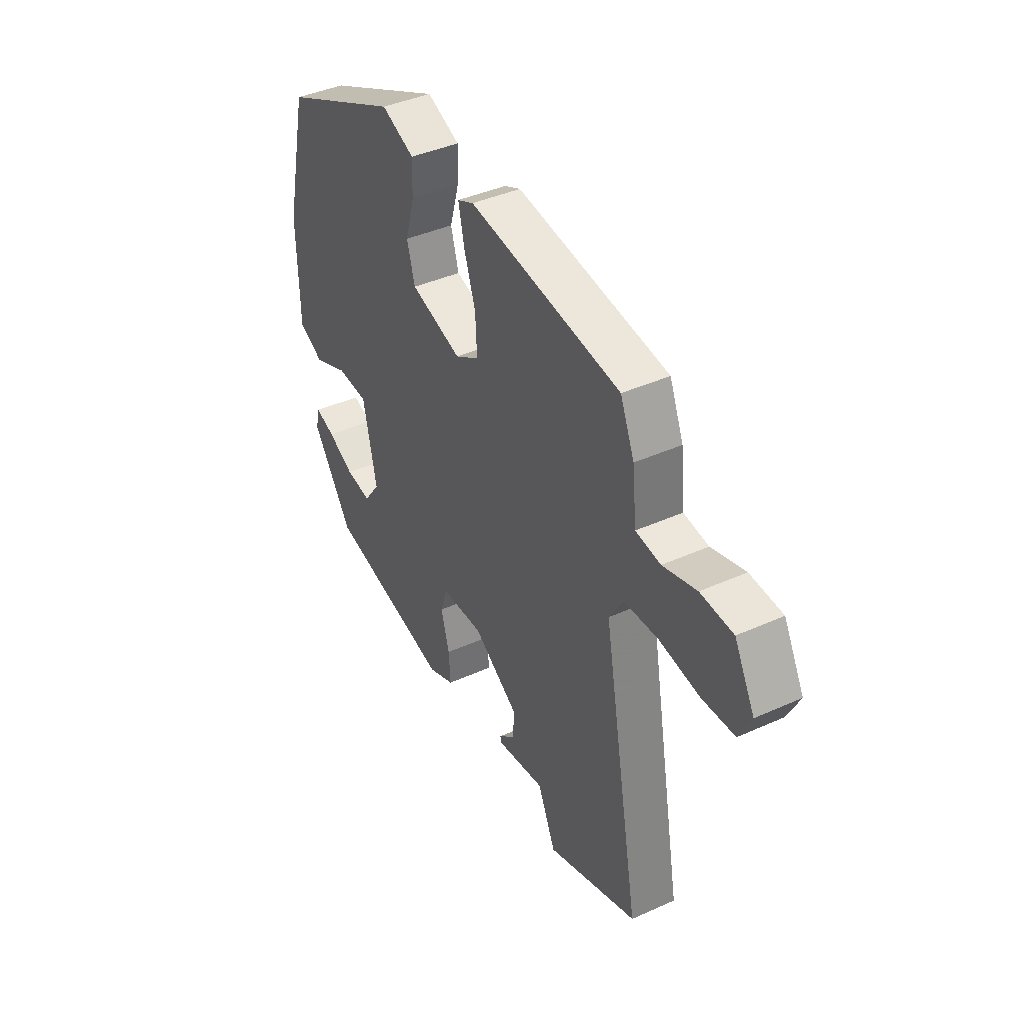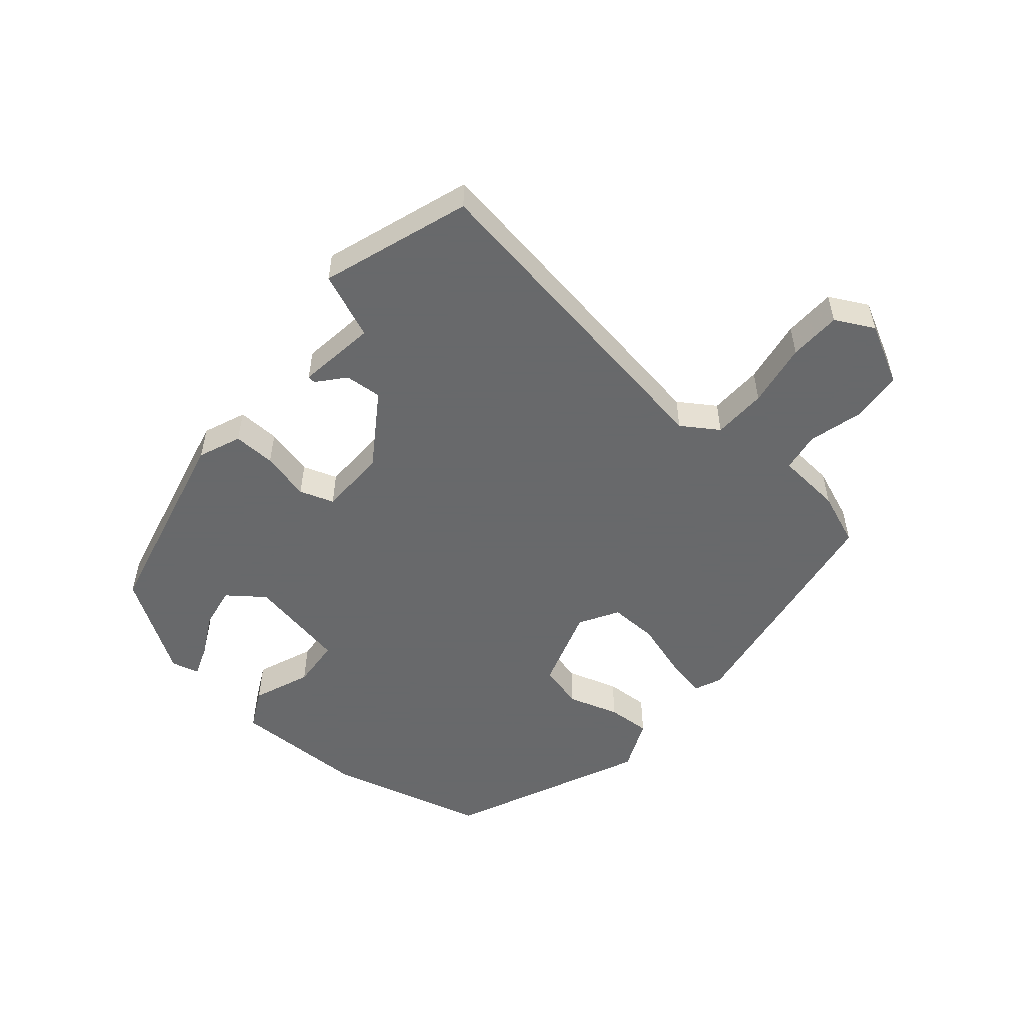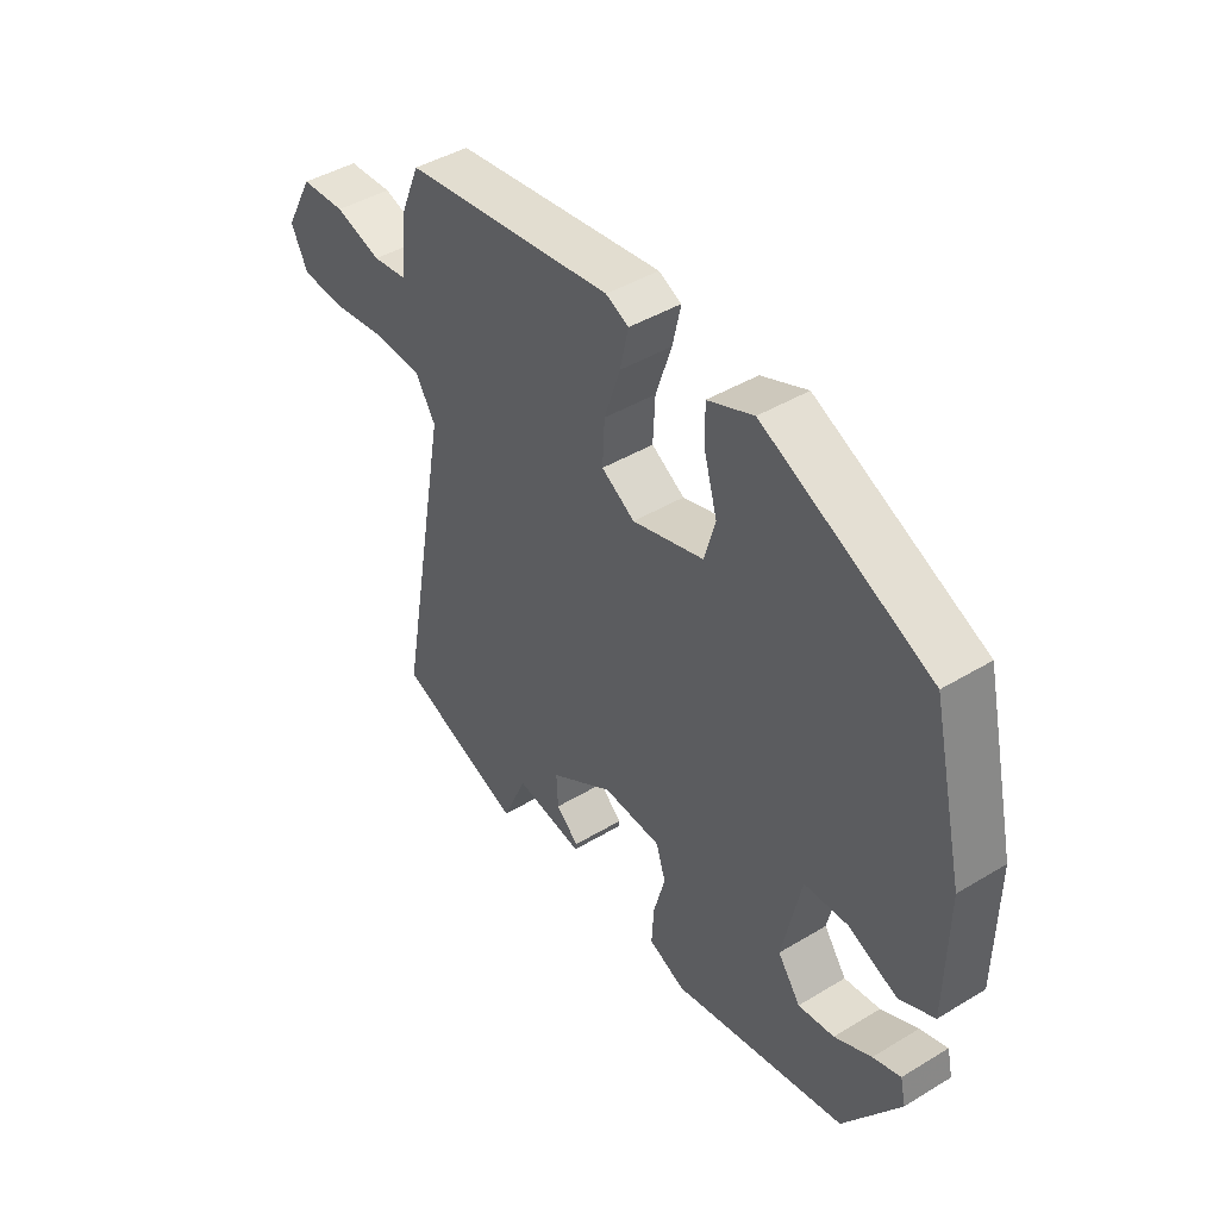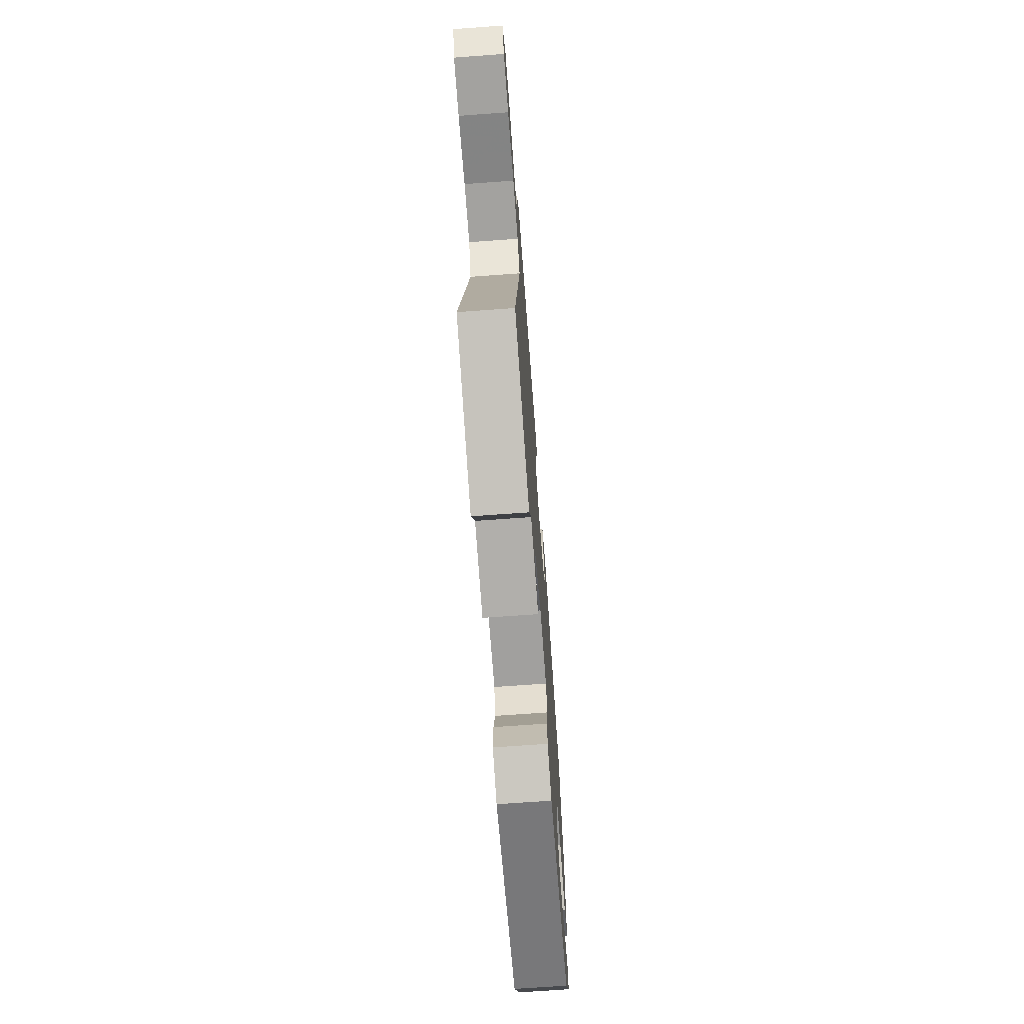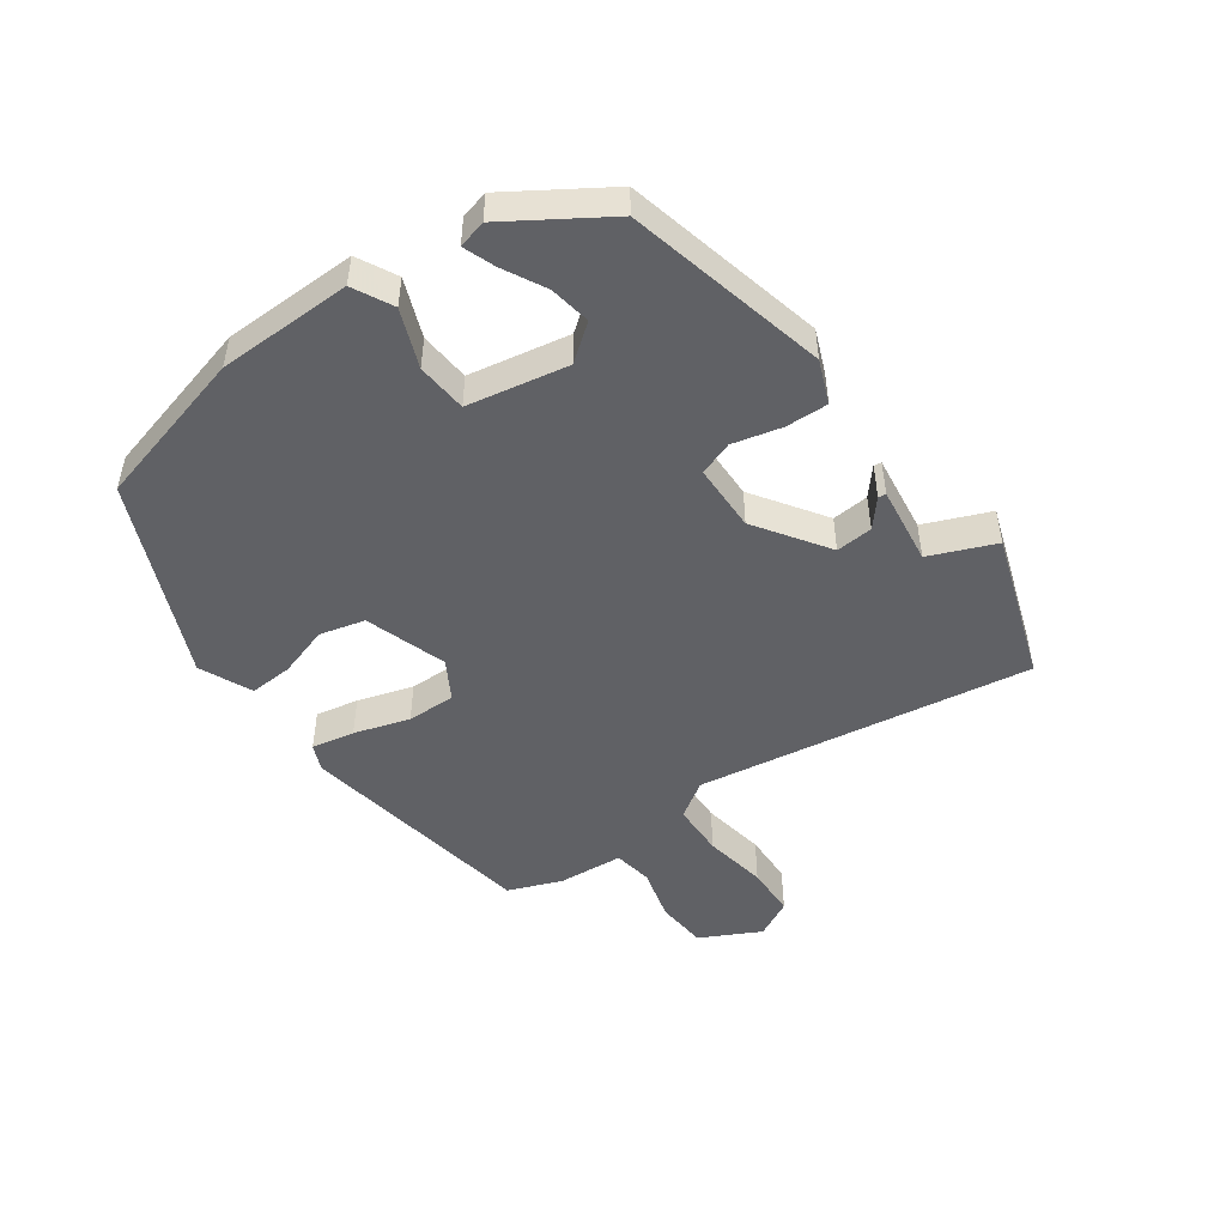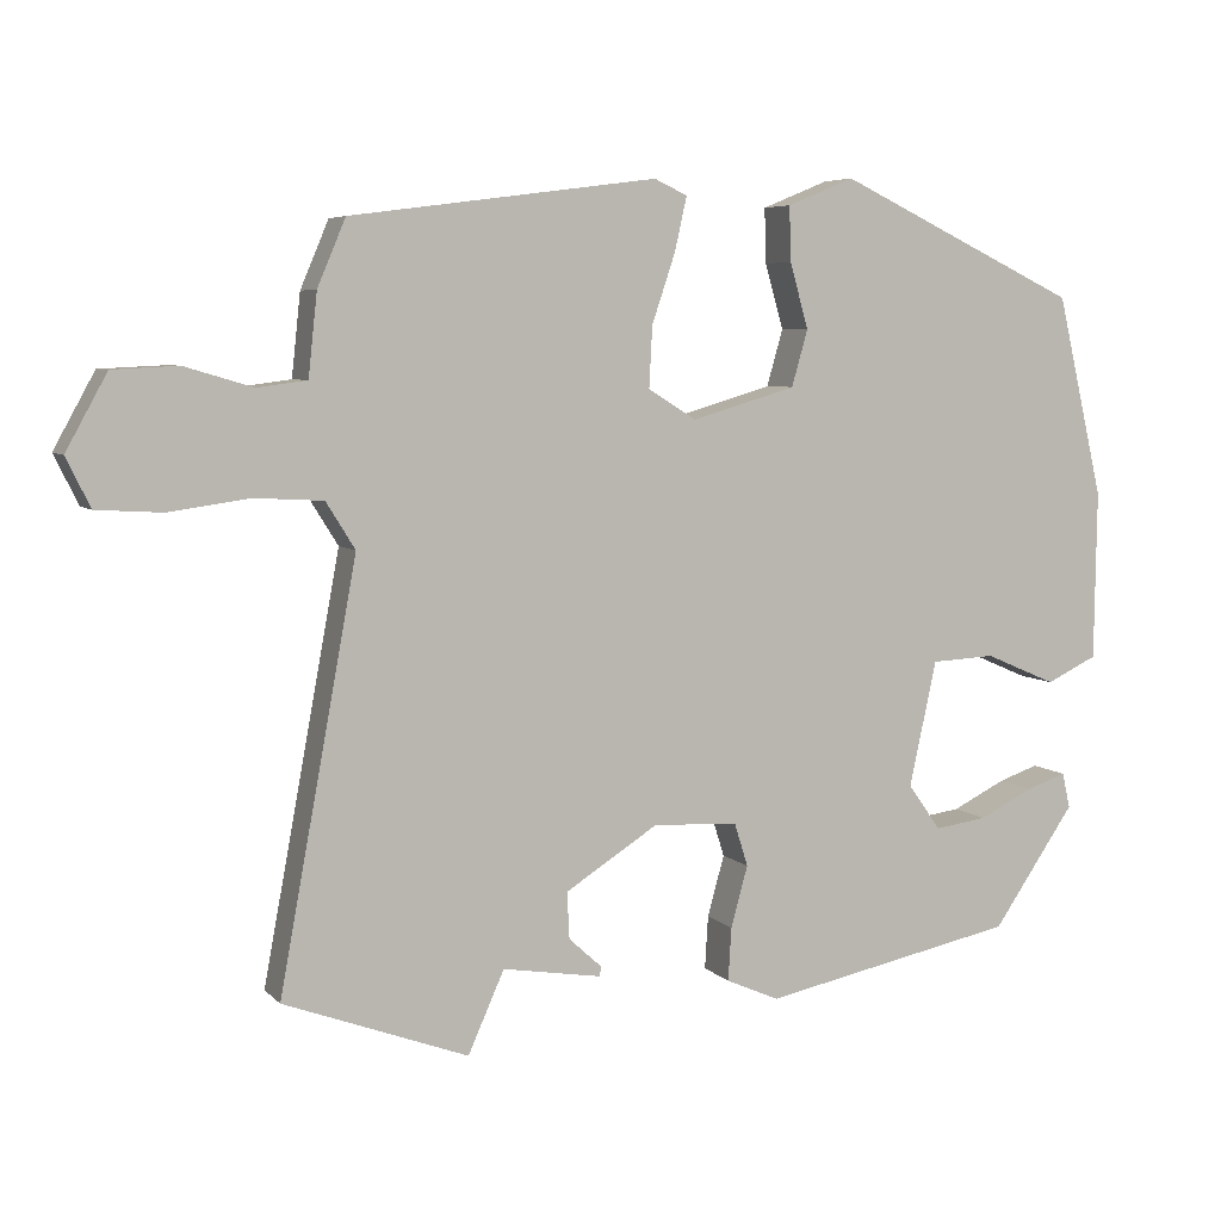
<metadata>
{"format":"obj","ext":"obj","renderer":"f3d","projection":"perspective","resolution":1024,"background":"white","views":[{"elev":41.3,"azim":-118.6,"up":"+Z"},{"elev":-52.6,"azim":-128.8,"up":"+Y"},{"elev":43.5,"azim":54.5,"up":"+Z"},{"elev":-69.1,"azim":-85.8,"up":"+Z"},{"elev":-48.8,"azim":127.2,"up":"+Y"},{"elev":5.8,"azim":-22.2,"up":"+Z"}]}
</metadata>
<code>
v -0.503 0.07 0.435
v -0.123 0.07 0.485
v -0.082 0.07 0.466
v -0.097 0.07 0.399
v -0.126 0.07 0.313
v -0.13 0.07 0.237
v -0.07 0.07 0.2
v 0.059 0.07 0.238
v 0.079 0.07 0.308
v 0.056 0.07 0.389
v 0.054 0.07 0.457
v 0.137 0.07 0.491
v 0.438 0.07 0.348
v 0.496 0.07 0.098
v 0.493 0.07 -0.112
v 0.43 0.07 -0.142
v 0.341 0.07 -0.104
v 0.262 0.07 -0.108
v 0.228 0.07 -0.264
v 0.269 0.07 -0.321
v 0.334 0.07 -0.312
v 0.401 0.07 -0.279
v 0.451 0.07 -0.262
v 0.461 0.07 -0.306
v 0.359 0.07 -0.455
v 0.043 0.07 -0.52
v -0.023 0.07 -0.491
v -0.019 0.07 -0.425
v 0.002 0.07 -0.349
v -0.015 0.07 -0.295
v -0.121 0.07 -0.29
v -0.236 0.07 -0.363
v -0.233 0.07 -0.421
v -0.192 0.07 -0.458
v -0.194 0.07 -0.47
v -0.317 0.07 -0.45
v -0.362 0.07 -0.551
v -0.591 0.07 -0.466
v -0.495 0.07 0.055
v -0.531 0.07 0.113
v -0.615 0.07 0.118
v -0.716 0.07 0.104
v -0.797 0.07 0.109
v -0.827 0.07 0.17
v -0.776 0.07 0.263
v -0.695 0.07 0.267
v -0.611 0.07 0.242
v -0.549 0.07 0.25
v -0.538 0.07 0.352
v -0.503 0 0.435
v -0.123 0 0.485
v -0.082 0 0.466
v -0.097 0 0.399
v -0.126 0 0.313
v -0.13 0 0.237
v -0.07 0 0.2
v 0.059 0 0.238
v 0.079 0 0.308
v 0.056 0 0.389
v 0.054 0 0.457
v 0.137 0 0.491
v 0.438 0 0.348
v 0.496 0 0.098
v 0.493 0 -0.112
v 0.43 0 -0.142
v 0.341 0 -0.104
v 0.262 0 -0.108
v 0.228 0 -0.264
v 0.269 0 -0.321
v 0.334 0 -0.312
v 0.401 0 -0.279
v 0.451 0 -0.262
v 0.461 0 -0.306
v 0.359 0 -0.455
v 0.043 0 -0.52
v -0.023 0 -0.491
v -0.019 0 -0.425
v 0.002 0 -0.349
v -0.015 0 -0.295
v -0.121 0 -0.29
v -0.236 0 -0.363
v -0.233 0 -0.421
v -0.192 0 -0.458
v -0.194 0 -0.47
v -0.317 0 -0.45
v -0.362 0 -0.551
v -0.591 0 -0.466
v -0.495 0 0.055
v -0.531 0 0.113
v -0.615 0 0.118
v -0.716 0 0.104
v -0.797 0 0.109
v -0.827 0 0.17
v -0.776 0 0.263
v -0.695 0 0.267
v -0.611 0 0.242
v -0.549 0 0.25
v -0.538 0 0.352
f 48 49 1 2
f 44 45 46 47
f 44 47 48
f 41 42 43 44
f 40 41 44 48
f 39 40 48 2
f 36 37 38 39
f 33 34 35 36
f 32 33 36 39
f 31 32 39
f 30 31 39
f 26 27 28 29
f 24 25 26 29
f 21 22 23 24
f 20 21 24
f 20 24 29
f 19 20 29 30
f 14 15 16 17
f 14 17 18
f 13 14 18
f 12 13 18
f 9 10 11 12
f 8 9 12 18
f 7 8 18 19
f 2 3 4 5
f 2 5 6
f 39 2 6
f 19 30 39
f 6 7 19 39
f 51 50 98 97
f 96 95 94 93
f 97 96 93
f 93 92 91 90
f 97 93 90 89
f 51 97 89 88
f 88 87 86 85
f 85 84 83 82
f 88 85 82 81
f 88 81 80
f 88 80 79
f 78 77 76 75
f 78 75 74 73
f 73 72 71 70
f 73 70 69
f 78 73 69
f 79 78 69 68
f 66 65 64 63
f 67 66 63
f 67 63 62
f 67 62 61
f 61 60 59 58
f 67 61 58 57
f 68 67 57 56
f 54 53 52 51
f 55 54 51
f 55 51 88
f 88 79 68
f 88 68 56 55
f 1 50 51 2
f 2 51 52 3
f 3 52 53 4
f 4 53 54 5
f 5 54 55 6
f 6 55 56 7
f 7 56 57 8
f 8 57 58 9
f 9 58 59 10
f 10 59 60 11
f 11 60 61 12
f 12 61 62 13
f 13 62 63 14
f 14 63 64 15
f 15 64 65 16
f 16 65 66 17
f 17 66 67 18
f 18 67 68 19
f 19 68 69 20
f 20 69 70 21
f 21 70 71 22
f 22 71 72 23
f 23 72 73 24
f 24 73 74 25
f 25 74 75 26
f 26 75 76 27
f 27 76 77 28
f 28 77 78 29
f 29 78 79 30
f 30 79 80 31
f 31 80 81 32
f 32 81 82 33
f 33 82 83 34
f 34 83 84 35
f 35 84 85 36
f 36 85 86 37
f 37 86 87 38
f 38 87 88 39
f 39 88 89 40
f 40 89 90 41
f 41 90 91 42
f 42 91 92 43
f 43 92 93 44
f 44 93 94 45
f 45 94 95 46
f 46 95 96 47
f 47 96 97 48
f 48 97 98 49
f 49 98 50 1

</code>
